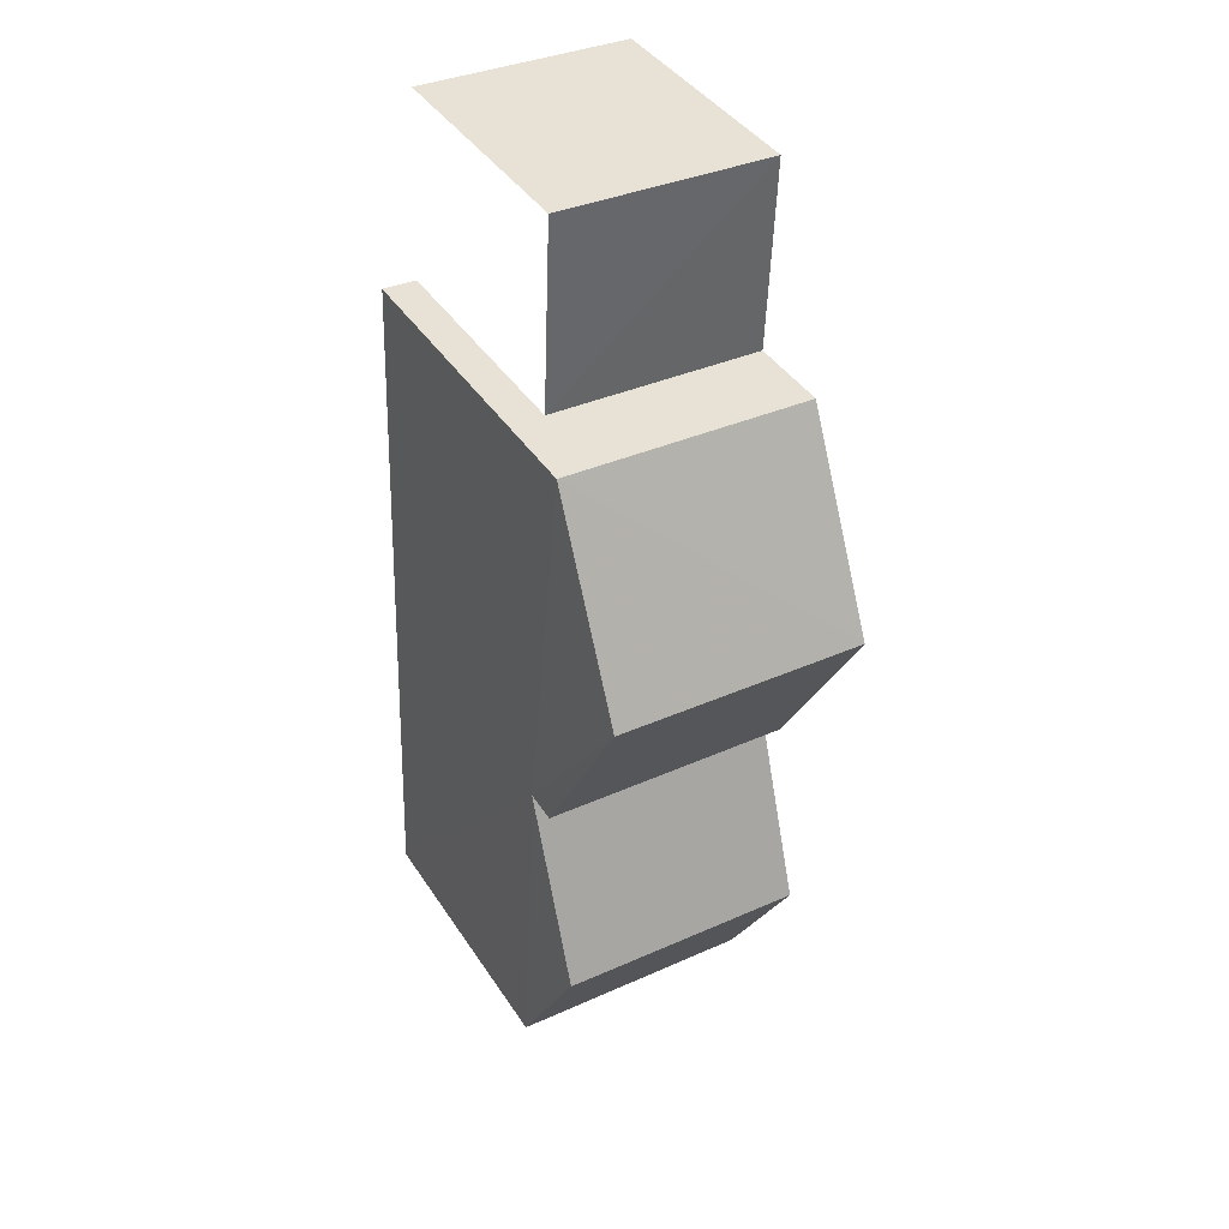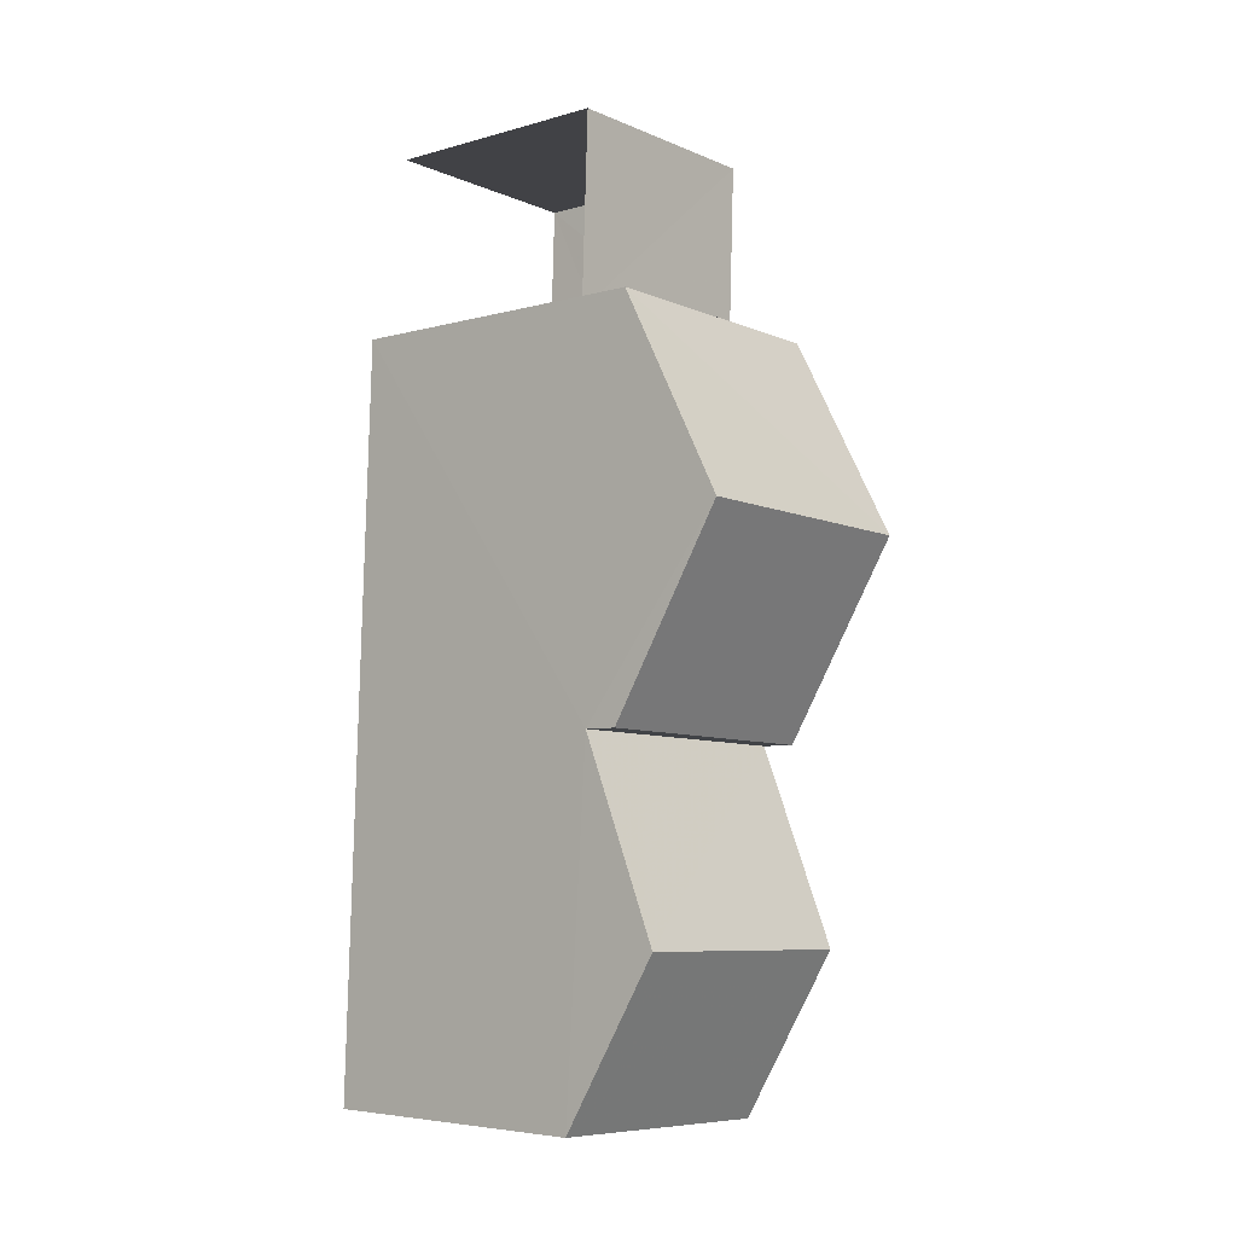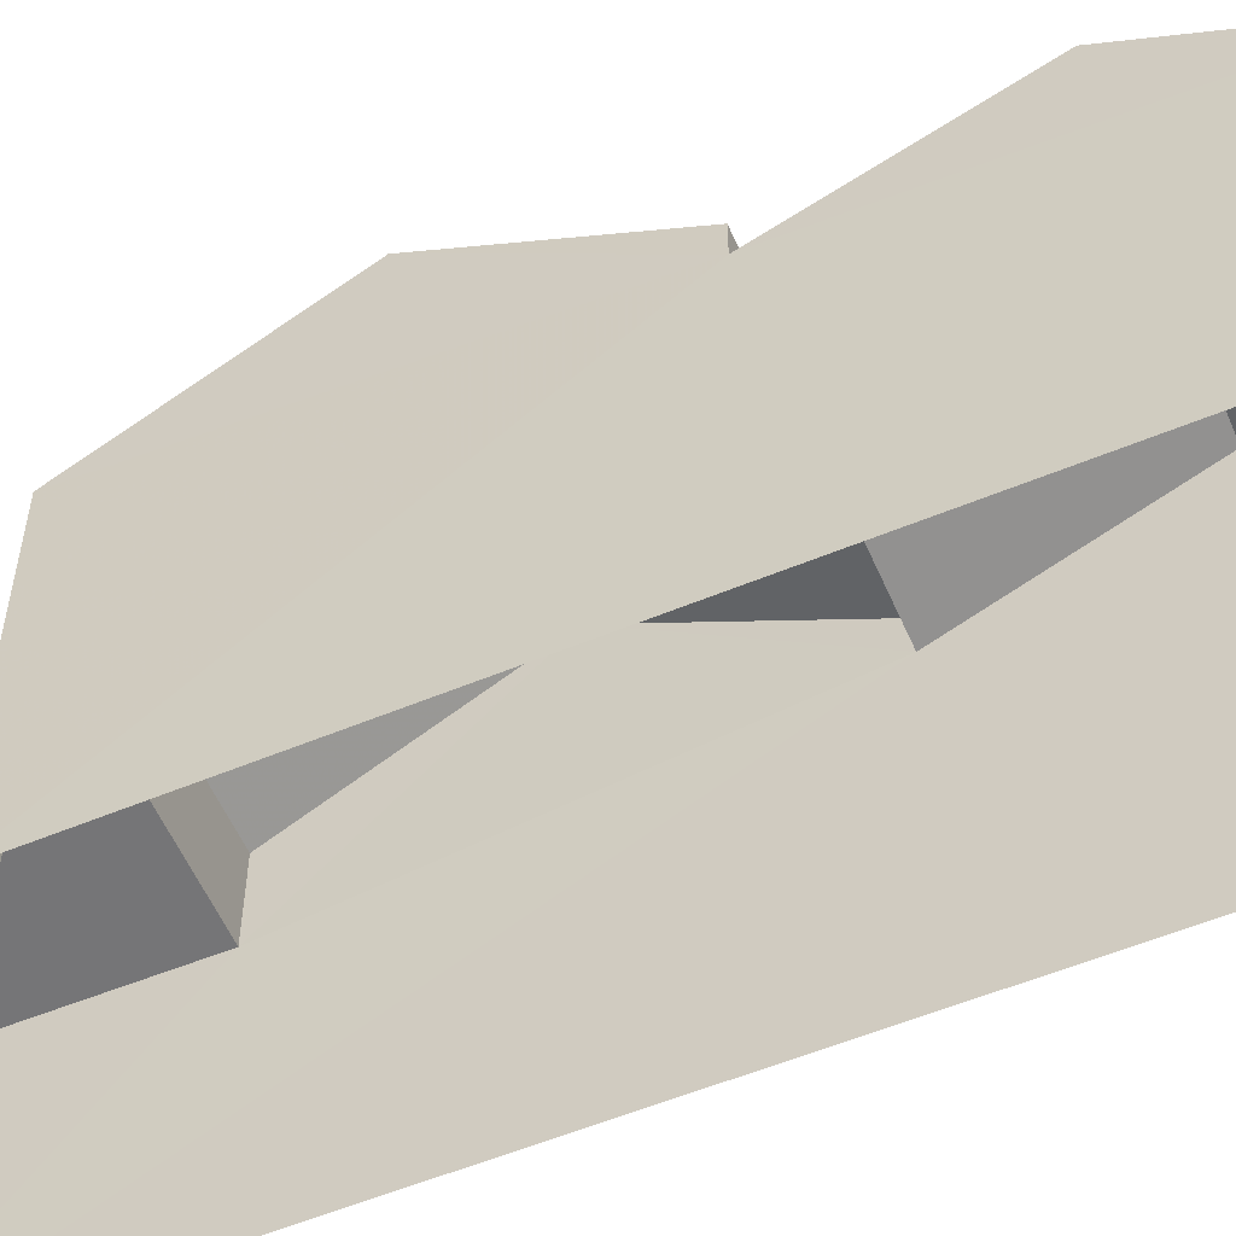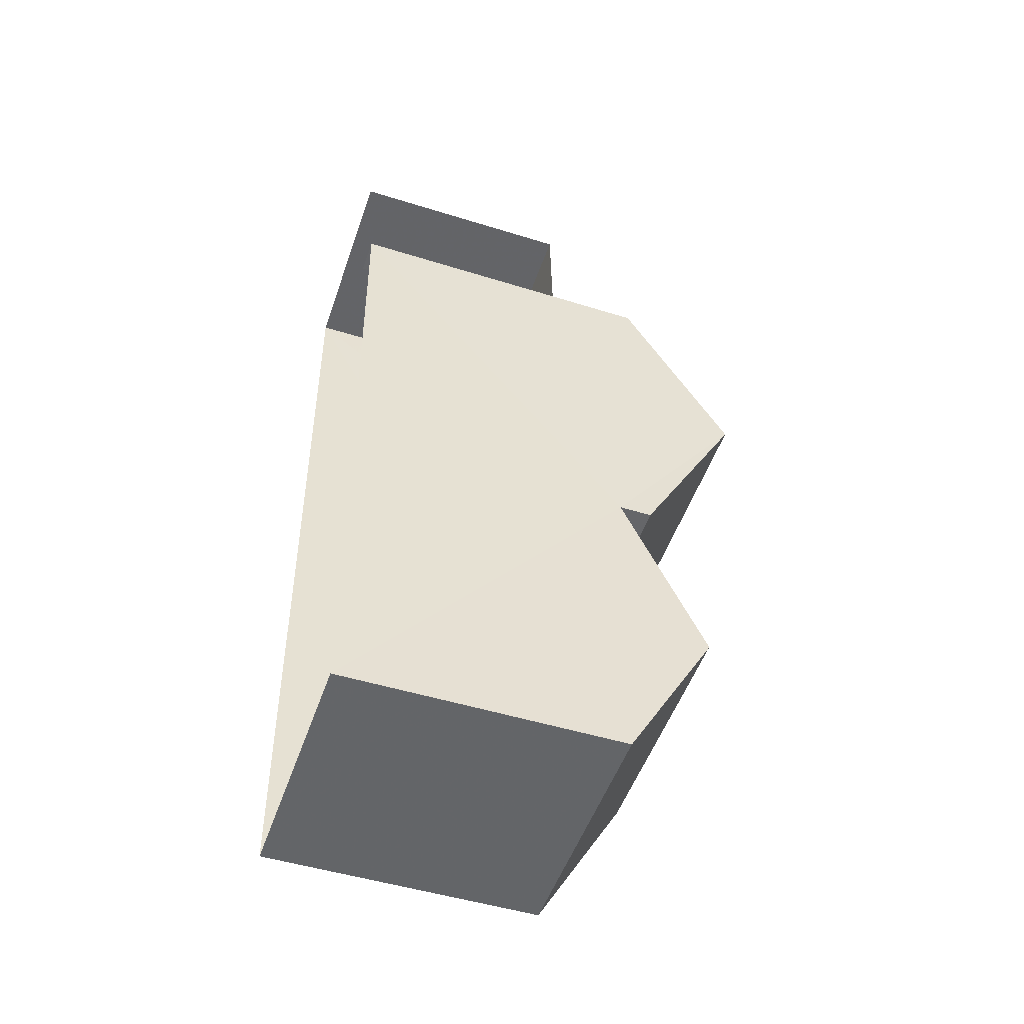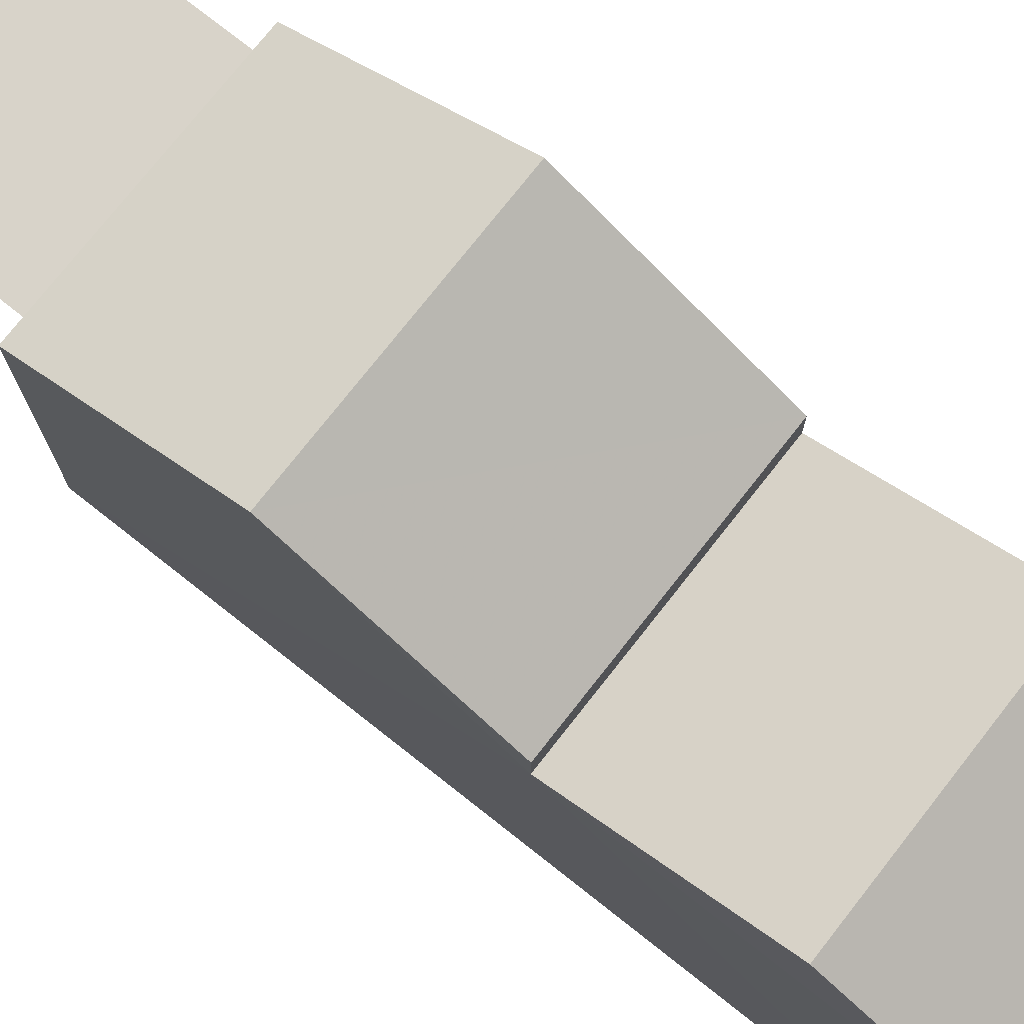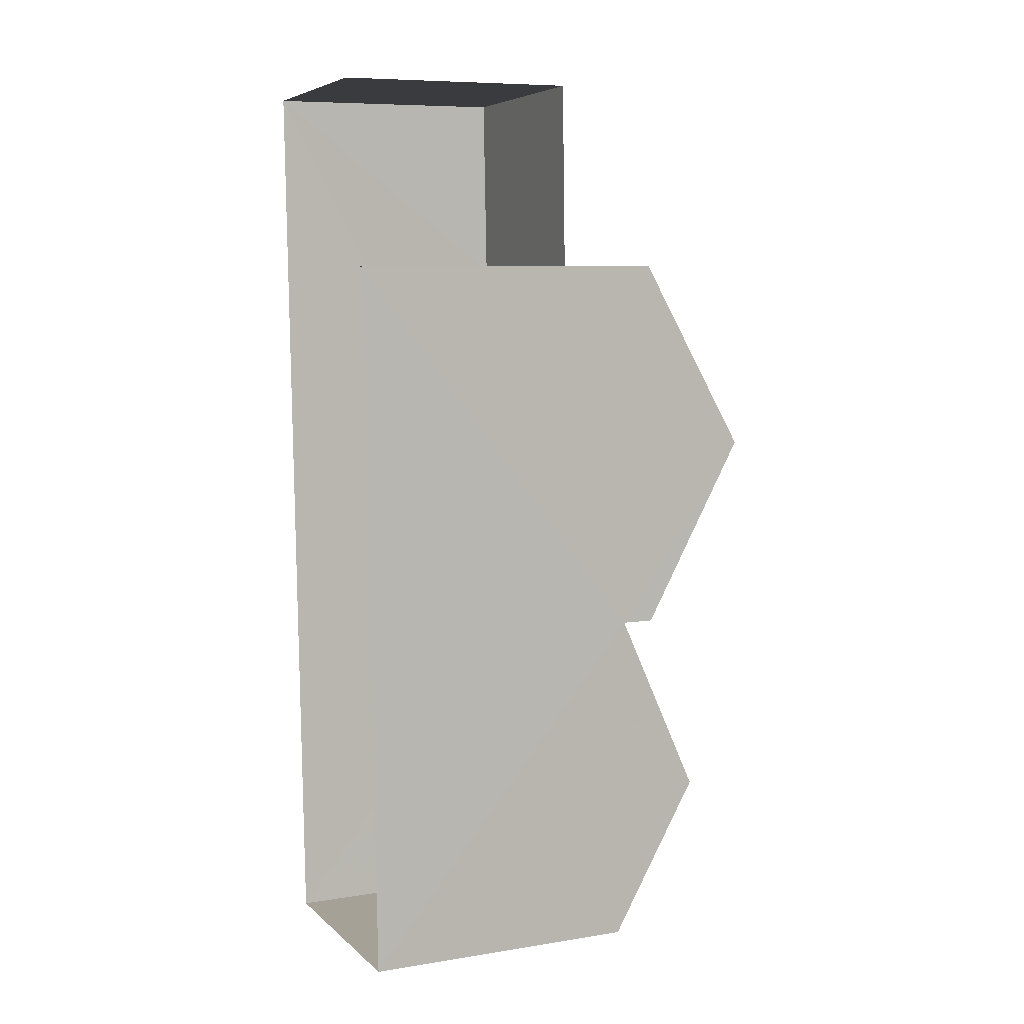
<metadata>
{"format":"obj","ext":"obj","renderer":"f3d","projection":"perspective","resolution":1024,"background":"white","views":[{"elev":41.0,"azim":-30.0,"up":"+Y"},{"elev":-5.1,"azim":-48.8,"up":"+Y"},{"elev":-56.7,"azim":-68.7,"up":"+Z"},{"elev":-49.5,"azim":-109.0,"up":"+Y"},{"elev":76.1,"azim":-53.9,"up":"+Z"},{"elev":8.2,"azim":-113.8,"up":"+Y"}]}
</metadata>
<code>
v -3.739e+05 -1.045e+05 23.78
v -3.739e+05 -1.044e+05 23.78
v -3.739e+05 -1.045e+05 23.78
v -3.739e+05 -1.044e+05 23.78
v -3.739e+05 -1.044e+05 23.78
v -3.739e+05 -1.044e+05 23.78
v -3.739e+05 -1.045e+05 29.71
v -3.739e+05 -1.045e+05 29.71
v -3.739e+05 -1.045e+05 31.65
v -3.739e+05 -1.045e+05 31.65
v -3.739e+05 -1.044e+05 29.94
v -3.739e+05 -1.044e+05 29.94
v -3.739e+05 -1.044e+05 32.91
v -3.739e+05 -1.044e+05 30.64
v -3.739e+05 -1.044e+05 32.91
v -3.739e+05 -1.044e+05 30.64
v -3.739e+05 -1.044e+05 28.9
v -3.739e+05 -1.044e+05 28.9
v -3.739e+05 -1.044e+05 28.9
v -3.739e+05 -1.044e+05 28.9
v -3.739e+05 -1.044e+05 30.64
v -3.739e+05 -1.044e+05 30.64
f 1 2 3
f 3 2 4
f 1 5 2
f 4 2 6
f 2 19 6
f 2 17 19
f 7 8 9
f 10 7 9
f 11 10 9
f 11 12 10
f 13 14 15
f 13 16 14
f 17 18 19
f 17 20 18
f 15 21 13
f 15 22 21
f 9 8 11
f 8 3 11
f 13 21 11
f 11 3 4
f 16 13 20
f 20 4 18
f 13 11 20
f 20 11 4
f 12 21 22
f 12 11 21
f 18 4 6
f 19 18 6
f 15 14 12
f 14 5 12
f 22 15 12
f 10 12 7
f 12 5 1
f 7 12 1
f 2 5 17
f 5 14 17
f 17 16 20
f 17 14 16
f 7 1 3
f 8 7 3

</code>
